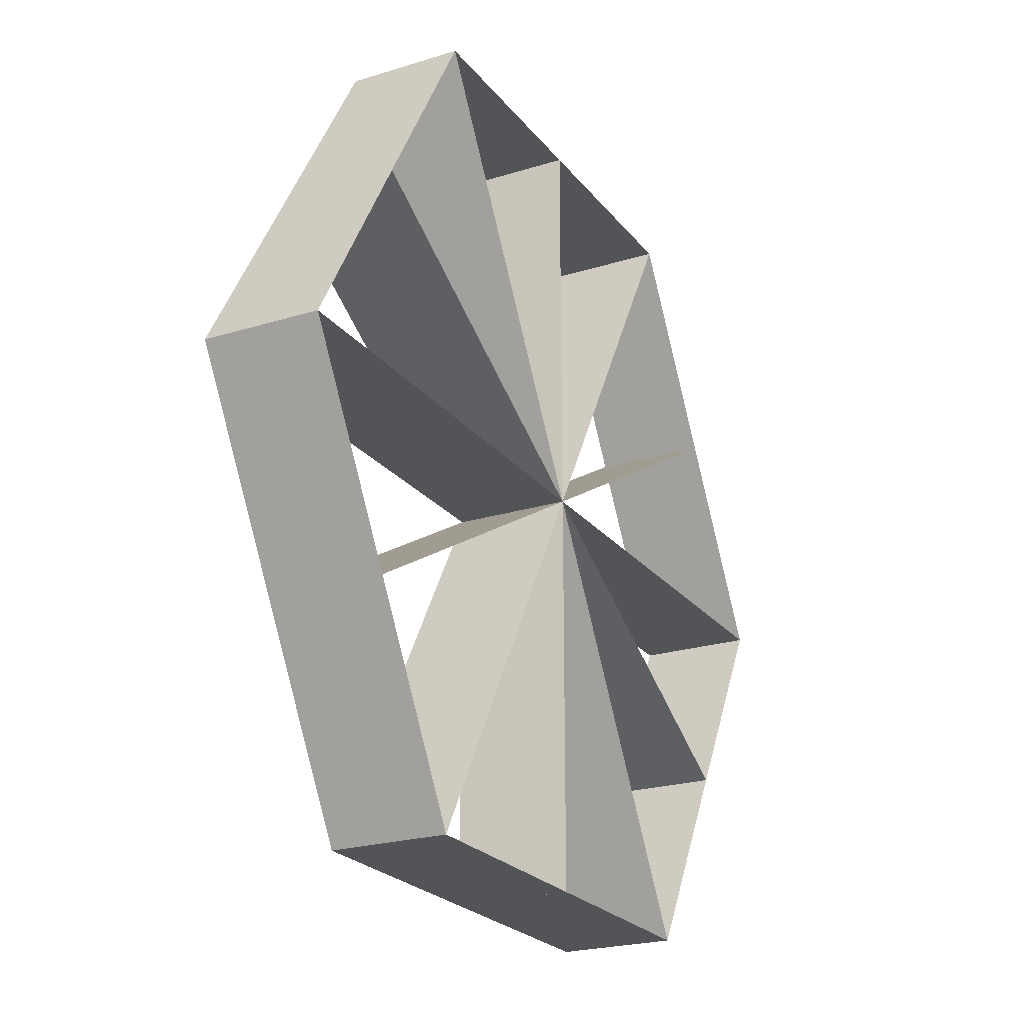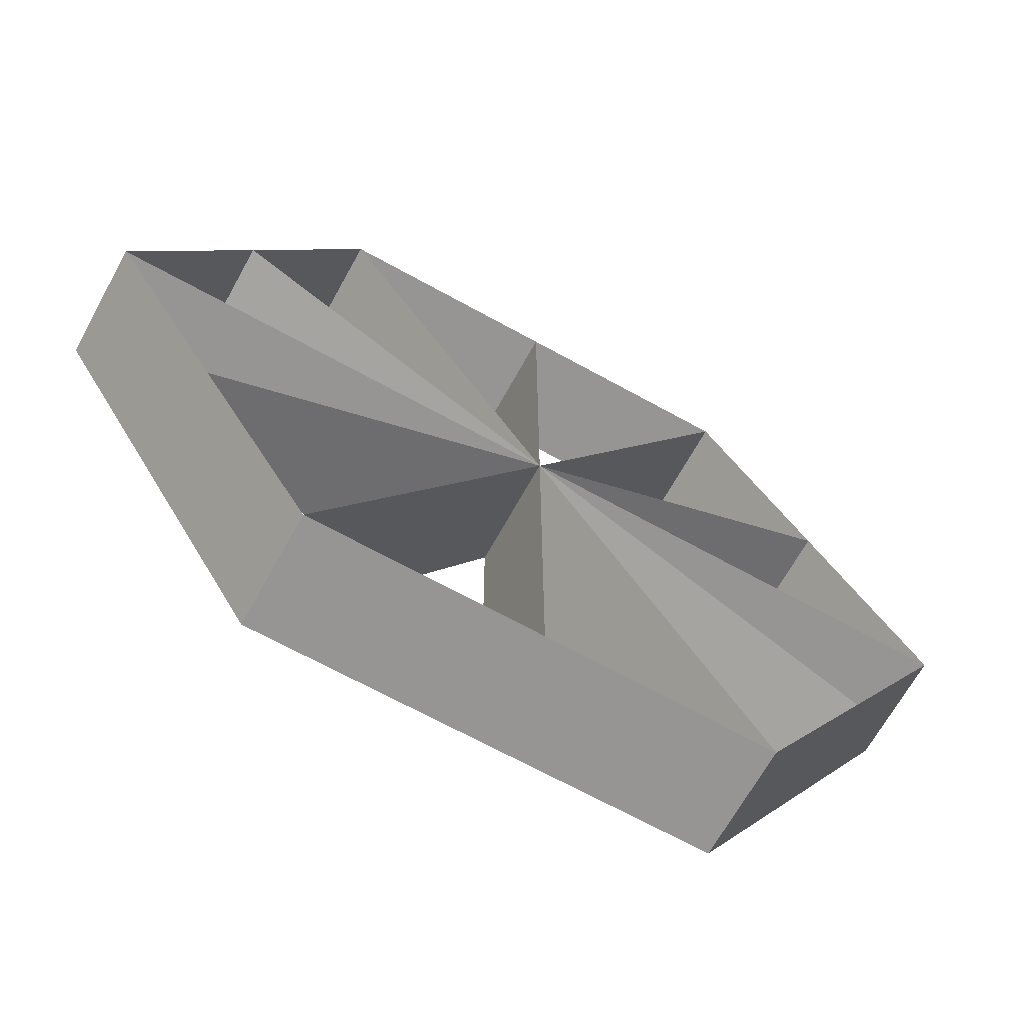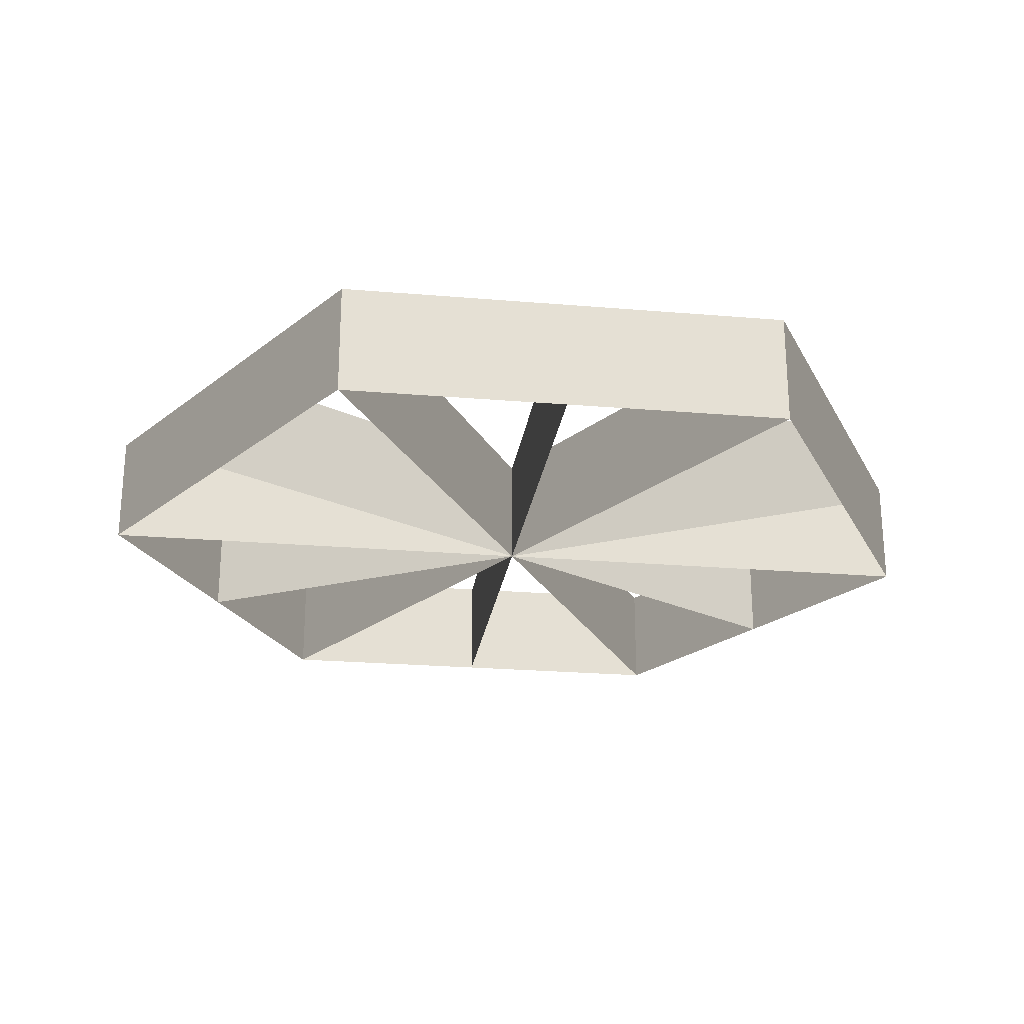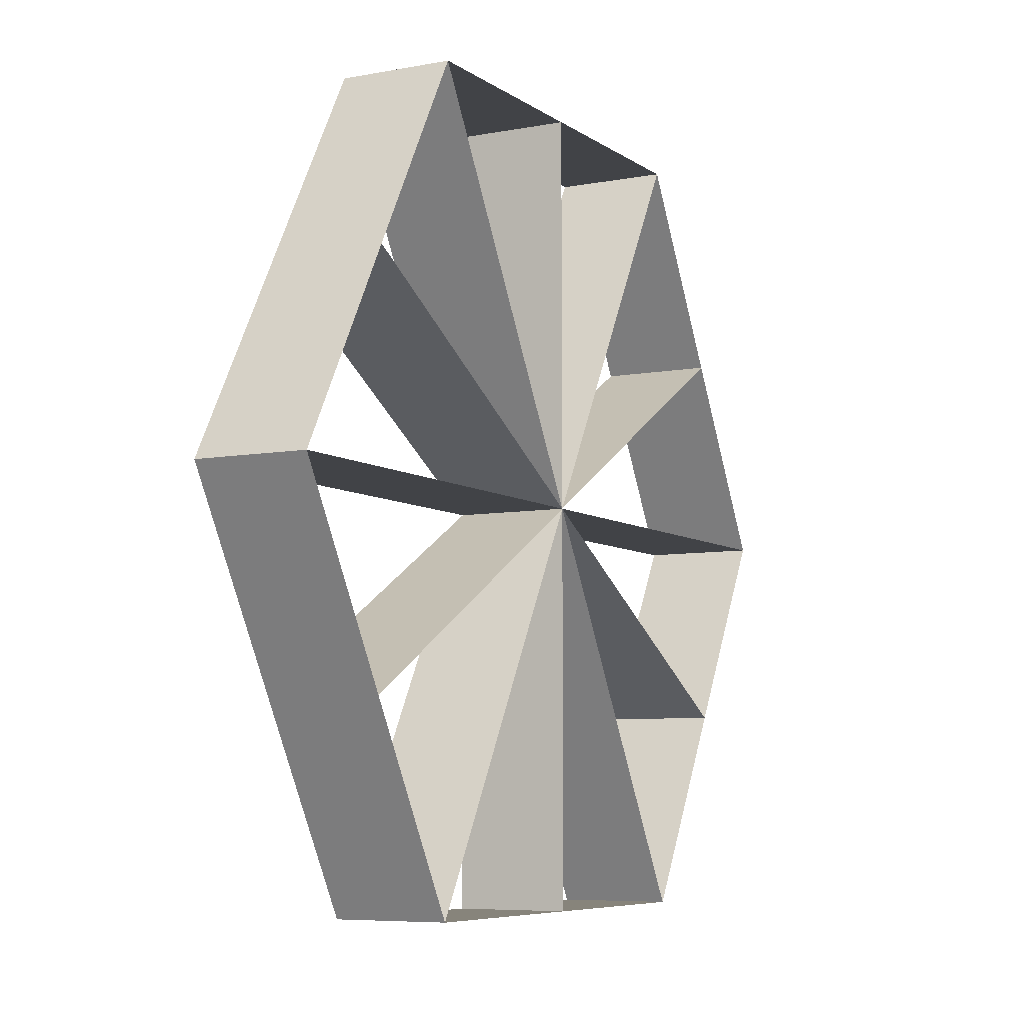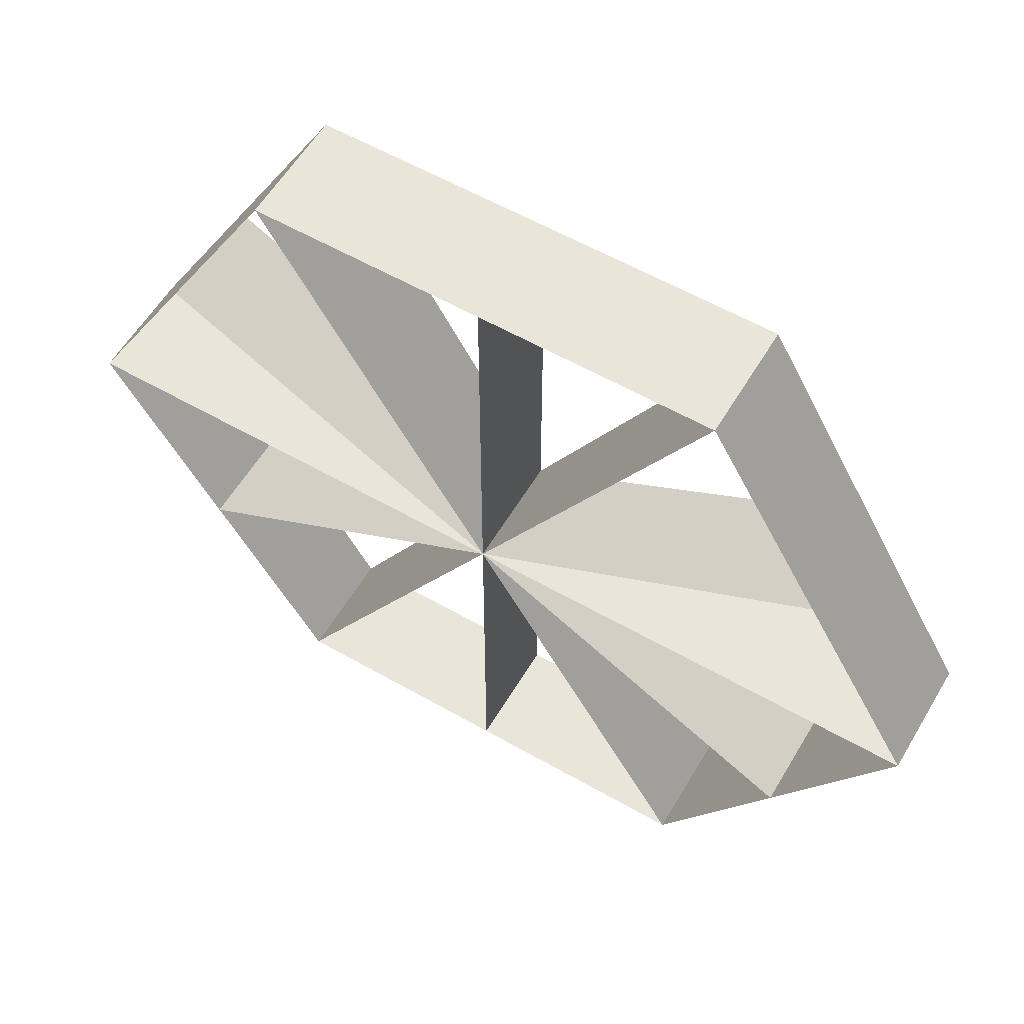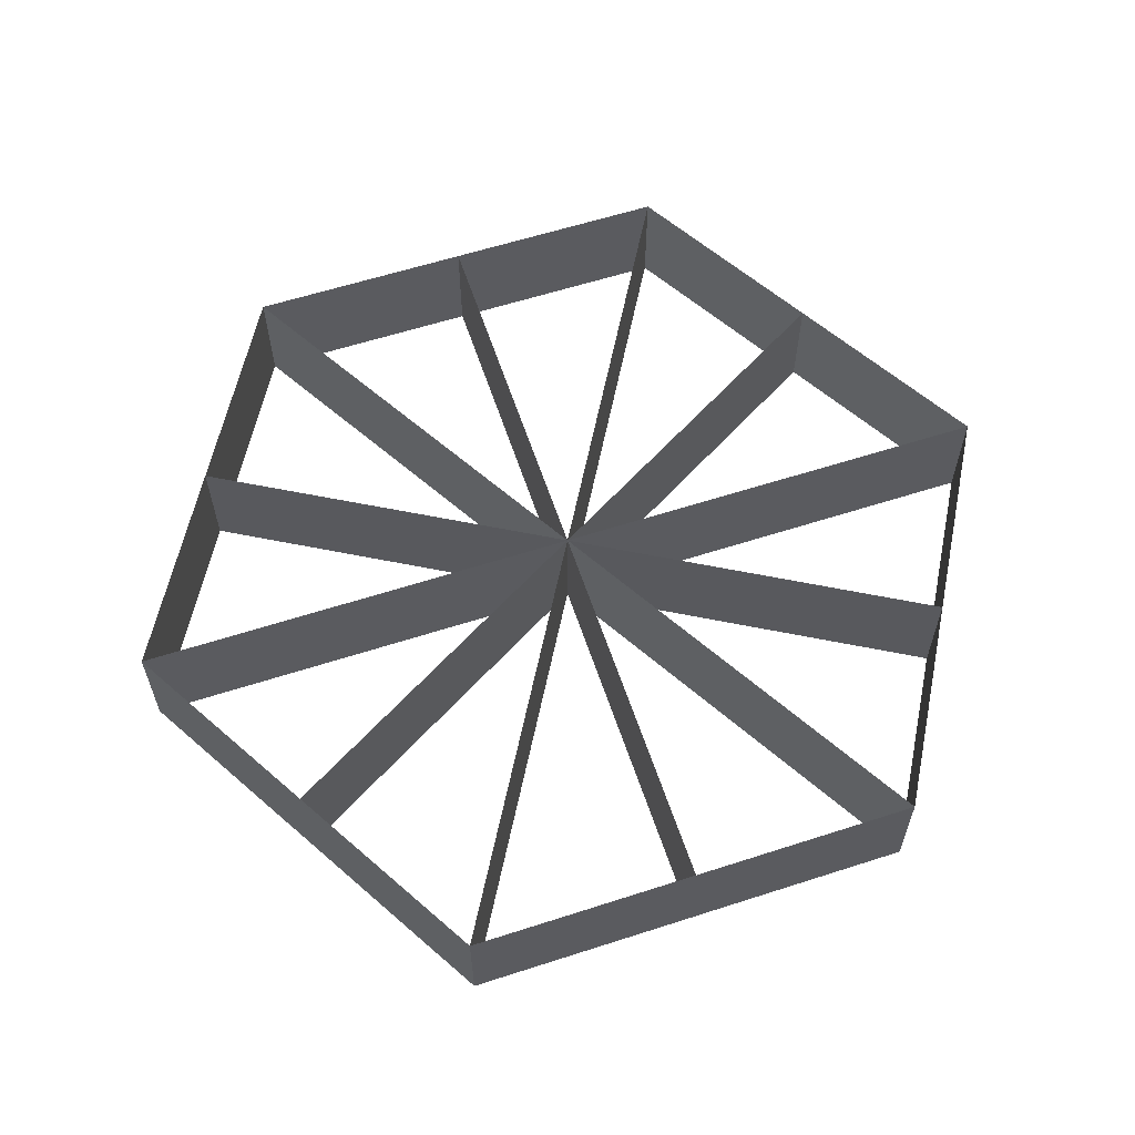
<metadata>
{"format":"obj","ext":"obj","renderer":"f3d","projection":"perspective","resolution":1024,"background":"white","views":[{"elev":-23.1,"azim":117.8,"up":"+Z"},{"elev":-67.6,"azim":151.0,"up":"+Z"},{"elev":-24.0,"azim":172.0,"up":"+Y"},{"elev":-6.9,"azim":-61.3,"up":"+Z"},{"elev":58.3,"azim":30.6,"up":"+Z"},{"elev":60.1,"azim":101.7,"up":"+Y"}]}
</metadata>
<code>
v  1 -0.125 -0
v  0.5 -0.125 -0.866
v  -0.5 -0.125 -0.866
v  -1 -0.125 9e-08
v  -0.5 -0.125 0.866
v  0.5 -0.125 0.866
v  1 0.125 -0
v  0.5 0.125 -0.866
v  -0.5 0.125 -0.866
v  -1 0.125 9e-08
v  -0.5 0.125 0.866
v  0.5 0.125 0.866
v  0.5 -0.125 -0.866
v  0 -0.125 -0
v  0.5 0.125 -0.866
v  0 0.125 -0
v  1 -0.125 1e-08
v  0 -0.125 -0
v  1 0.125 1e-08
v  0 0.125 -0
v  0.5 -0.125 0.866
v  0 -0.125 -0
v  0.5 0.125 0.866
v  0 0.125 -0
v  -0.5 -0.125 0.866
v  0 -0.125 -0
v  -0.5 0.125 0.866
v  0 0.125 -0
v  -1 -0.125 1.6e-07
v  0 -0.125 -0
v  -1 0.125 1.6e-07
v  0 0.125 -0
v  -0.5 -0.125 -0.866
v  0 -0.125 -0
v  -0.5 0.125 -0.866
v  0 0.125 -0
v  1 -0.125 -0
v  0.5 -0.125 -0.866
v  -0.5 -0.125 -0.866
v  -1 -0.125 9e-08
v  -0.5 -0.125 0.866
v  0.5 -0.125 0.866
v  1 0.125 -0
v  0.5 0.125 -0.866
v  -0.5 0.125 -0.866
v  -1 0.125 9e-08
v  -0.5 0.125 0.866
v  0.5 0.125 0.866
v  1 -0.125 -0
v  0.5 -0.125 -0.866
v  -0.5 -0.125 -0.866
v  -1 -0.125 9e-08
v  -0.5 -0.125 0.866
v  0.5 -0.125 0.866
v  1 0.125 -0
v  0.5 0.125 -0.866
v  -0.5 0.125 -0.866
v  -1 0.125 9e-08
v  -0.5 0.125 0.866
v  0.5 0.125 0.866
v  0.5 -0.125 -0.866
v  0 -0.125 -0
v  0.5 0.125 -0.866
v  0 0.125 -0
v  1 -0.125 1e-08
v  0 -0.125 -0
v  1 0.125 1e-08
v  0 0.125 -0
v  0.5 -0.125 0.866
v  0 -0.125 -0
v  0.5 0.125 0.866
v  0 0.125 -0
v  -0.5 -0.125 0.866
v  0 -0.125 -0
v  -0.5 0.125 0.866
v  0 0.125 -0
v  -1 -0.125 1.6e-07
v  0 -0.125 -0
v  -1 0.125 1.6e-07
v  0 0.125 -0
v  -0.5 -0.125 -0.866
v  0 -0.125 -0
v  -0.5 0.125 -0.866
v  0 0.125 -0
v  1 -0.125 -0
v  0.5 -0.125 -0.866
v  -0.5 -0.125 -0.866
v  -1 -0.125 9e-08
v  -0.5 -0.125 0.866
v  0.5 -0.125 0.866
v  1 0.125 -0
v  0.5 0.125 -0.866
v  -0.5 0.125 -0.866
v  -1 0.125 9e-08
v  -0.5 0.125 0.866
v  0.5 0.125 0.866
v  -6e-08 -0.125 0.866
v  1e-08 -0.125 1e-08
v  1e-08 0.125 1e-08
v  -6e-08 0.125 0.866
v  0 -0.125 -0.866
v  1e-08 -0.125 1e-08
v  1e-08 0.125 1e-08
v  0 0.125 -0.866
v  -6e-08 -0.125 0.866
v  -6e-08 0.125 0.866
v  1e-08 0.125 1e-08
v  1e-08 -0.125 1e-08
v  0 -0.125 -0.866
v  0 0.125 -0.866
v  1e-08 0.125 1e-08
v  1e-08 -0.125 1e-08
v  -0.75 -0.125 0.433
v  -1e-08 -0.125 2e-08
v  -1e-08 0.125 2e-08
v  -0.75 0.125 0.433
v  0.75 -0.125 -0.433
v  -1e-08 -0.125 2e-08
v  -1e-08 0.125 2e-08
v  0.75 0.125 -0.433
v  -0.75 -0.125 0.433
v  -0.75 0.125 0.433
v  -1e-08 0.125 2e-08
v  -1e-08 -0.125 2e-08
v  0.75 -0.125 -0.433
v  0.75 0.125 -0.433
v  -1e-08 0.125 2e-08
v  -1e-08 -0.125 2e-08
v  -0.75 -0.125 -0.433
v  -3e-08 -0.125 -0
v  -3e-08 0.125 -0
v  -0.75 0.125 -0.433
v  0.75 -0.125 0.433
v  -3e-08 -0.125 -0
v  -3e-08 0.125 -0
v  0.75 0.125 0.433
v  -0.75 -0.125 -0.433
v  -0.75 0.125 -0.433
v  -3e-08 0.125 -0
v  -3e-08 -0.125 -0
v  0.75 -0.125 0.433
v  0.75 0.125 0.433
v  -3e-08 0.125 -0
v  -3e-08 -0.125 -0
o hex12
g hex12
f 8 43 1
f 1 38 8
f 9 44 2
f 2 39 9
f 10 45 3
f 3 40 10
f 11 46 4
f 4 41 11
f 12 47 5
f 5 42 12
f 7 48 6
f 6 37 7
f 16 15 13
f 13 14 16
f 20 19 17
f 17 18 20
f 24 23 21
f 21 22 24
f 28 27 25
f 25 26 28
f 32 31 29
f 29 30 32
f 36 35 33
f 33 34 36
f 56 86 49
f 49 91 56
f 57 87 50
f 50 92 57
f 58 88 51
f 51 93 58
f 59 89 52
f 52 94 59
f 60 90 53
f 53 95 60
f 55 85 54
f 54 96 55
f 64 62 61
f 61 63 64
f 68 66 65
f 65 67 68
f 72 70 69
f 69 71 72
f 76 74 73
f 73 75 76
f 80 78 77
f 77 79 80
f 84 82 81
f 81 83 84
f 99 100 97
f 97 98 99
f 103 104 101
f 101 102 103
f 107 108 105
f 105 106 107
f 111 112 109
f 109 110 111
f 115 116 113
f 113 114 115
f 119 120 117
f 117 118 119
f 123 124 121
f 121 122 123
f 127 128 125
f 125 126 127
f 131 132 129
f 129 130 131
f 135 136 133
f 133 134 135
f 139 140 137
f 137 138 139
f 143 144 141
f 141 142 143

</code>
